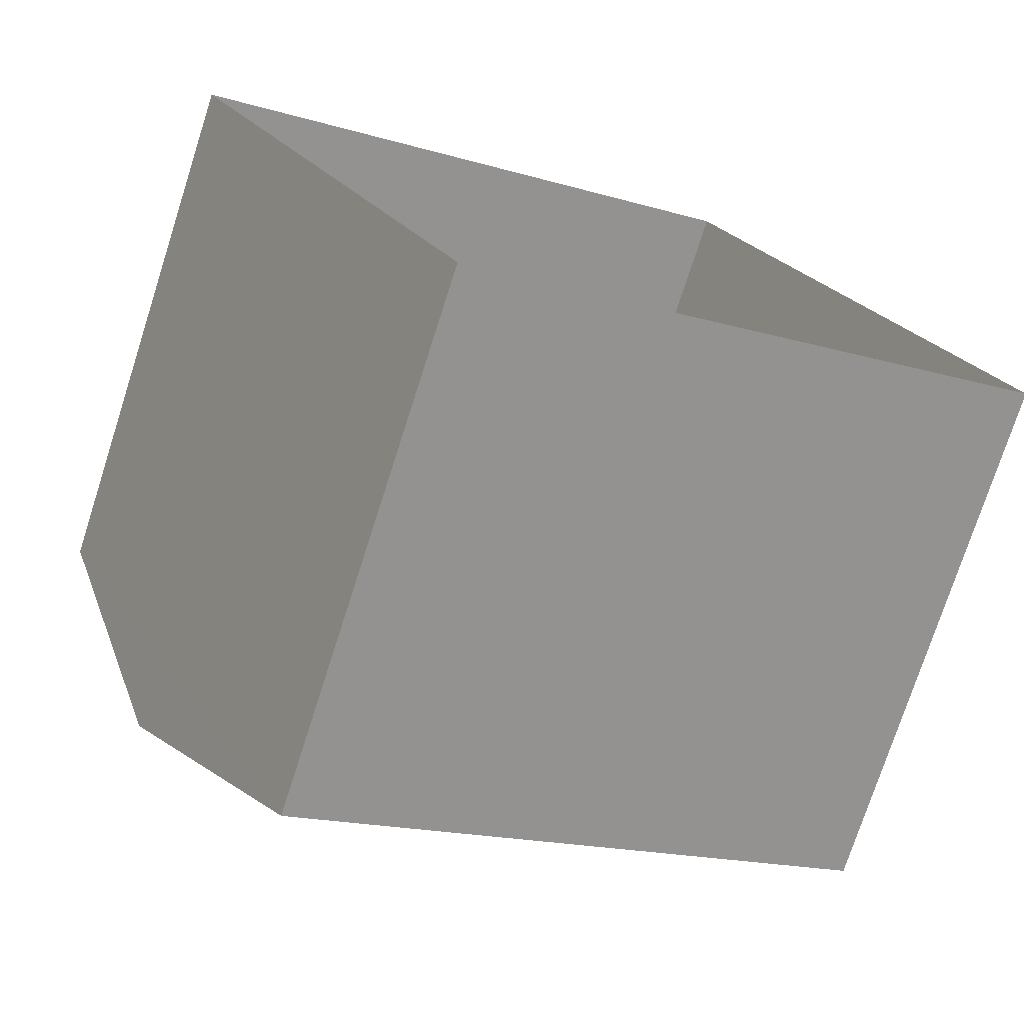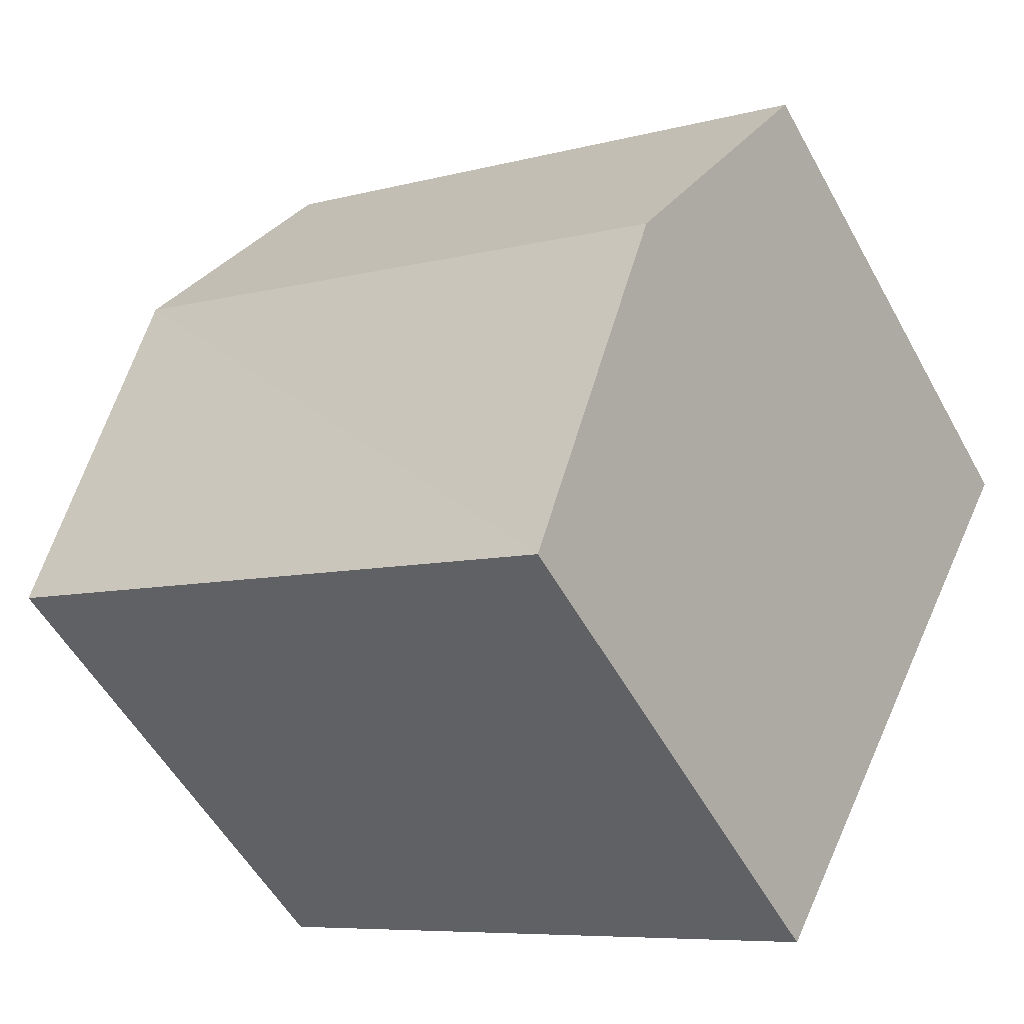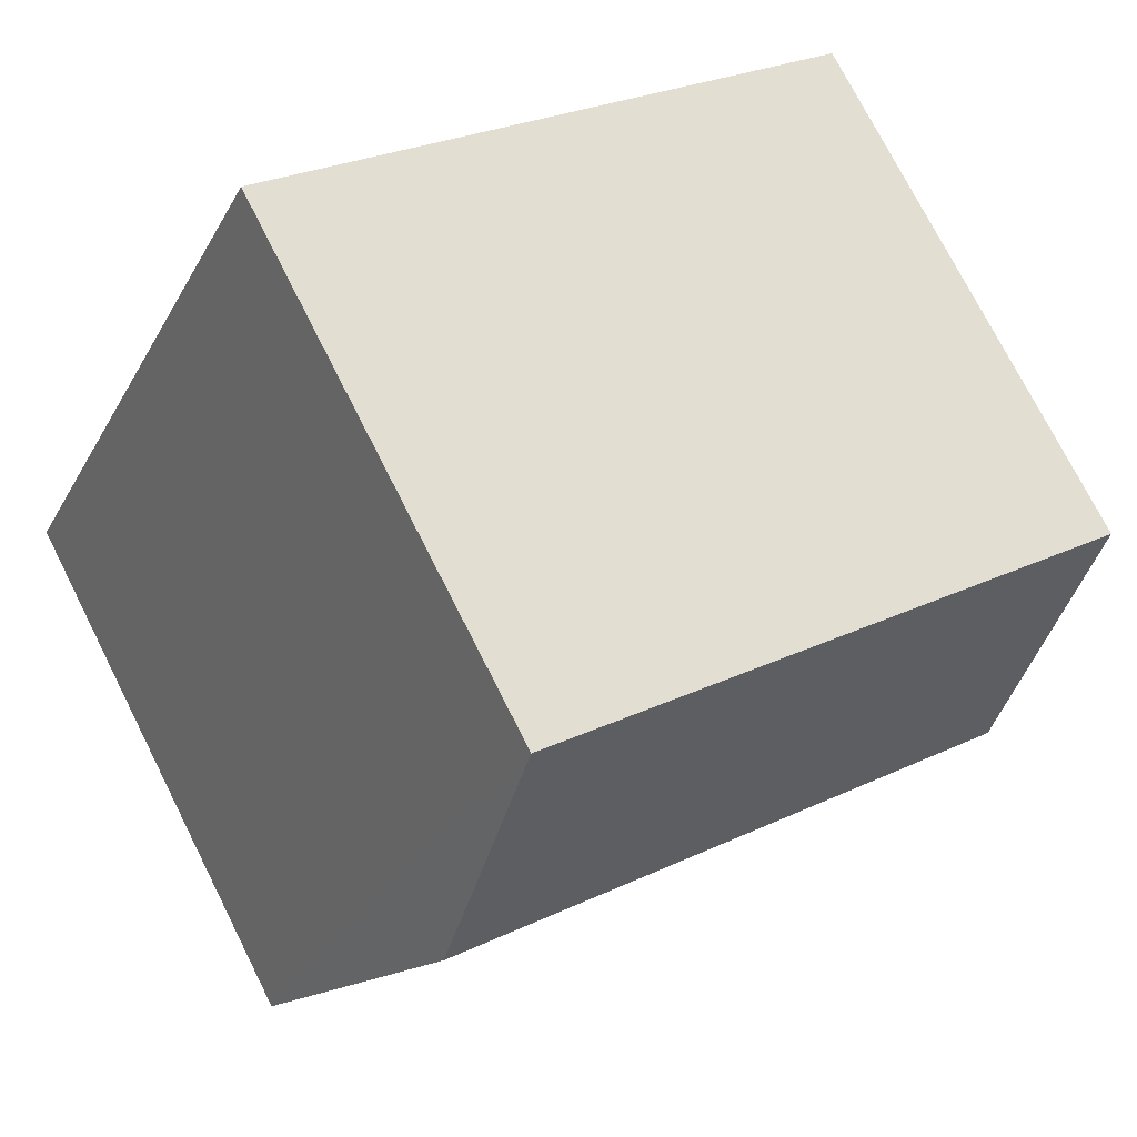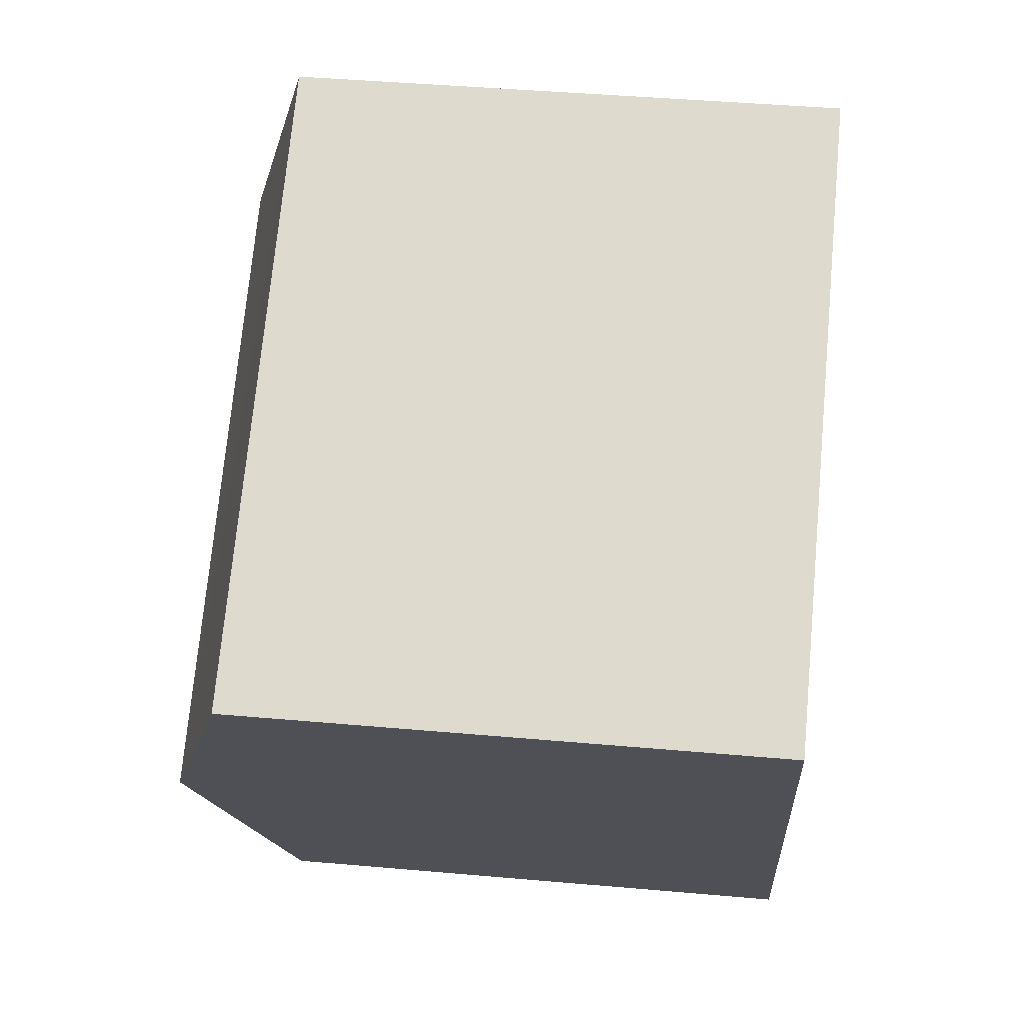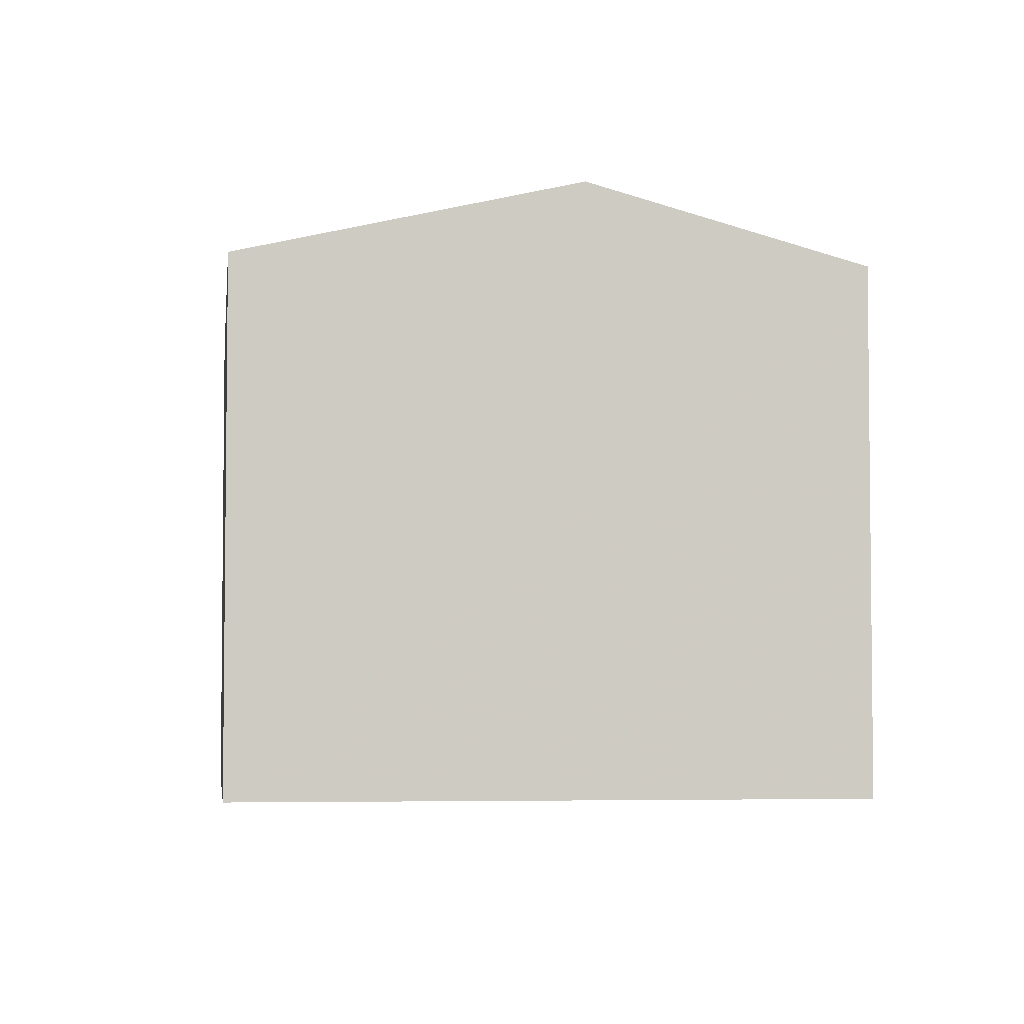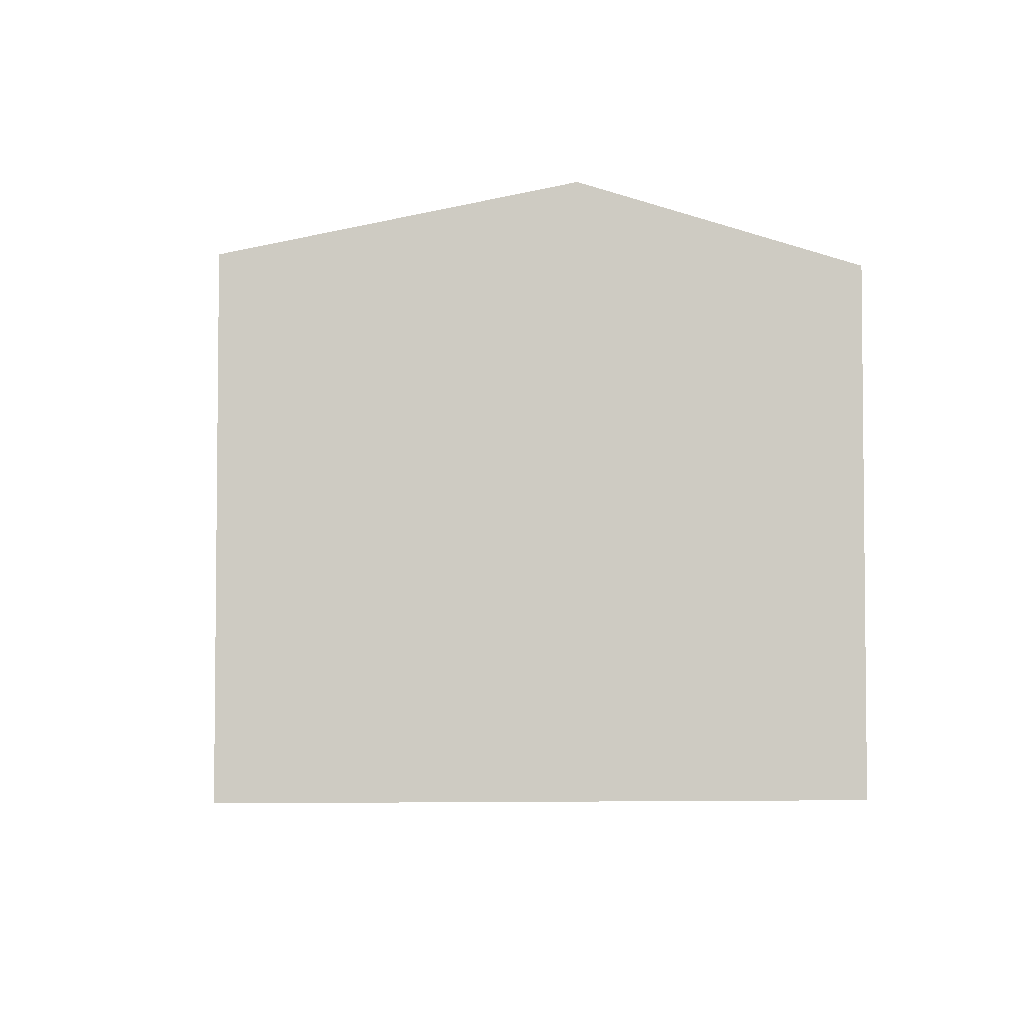
<metadata>
{"format":"obj","ext":"obj","renderer":"f3d","projection":"perspective","resolution":1024,"background":"white","views":[{"elev":-75.1,"azim":162.2,"up":"+Y"},{"elev":-54.0,"azim":28.4,"up":"+Y"},{"elev":74.5,"azim":-26.8,"up":"+Y"},{"elev":43.6,"azim":96.0,"up":"+Y"},{"elev":-4.3,"azim":56.1,"up":"+Z"},{"elev":-4.1,"azim":57.6,"up":"+Z"}]}
</metadata>
<code>
v -9234 -3.637e+04 29.17
v -9231 -3.639e+04 29.16
v -9238 -3.638e+04 29.17
v -9227 -3.638e+04 29.16
v -9231 -3.639e+04 36.17
v -9236 -3.638e+04 37.22
v -9238 -3.638e+04 36.18
v -9229 -3.638e+04 37.21
v -9234 -3.637e+04 36.18
v -9227 -3.638e+04 36.17
f 1 2 3
f 1 4 2
f 5 6 7
f 8 6 5
f 6 8 9
f 9 8 10
f 8 5 10
f 6 9 7
f 9 1 3
f 7 9 3
f 10 4 1
f 9 10 1
f 10 2 4
f 10 5 2
f 5 3 2
f 5 7 3

</code>
